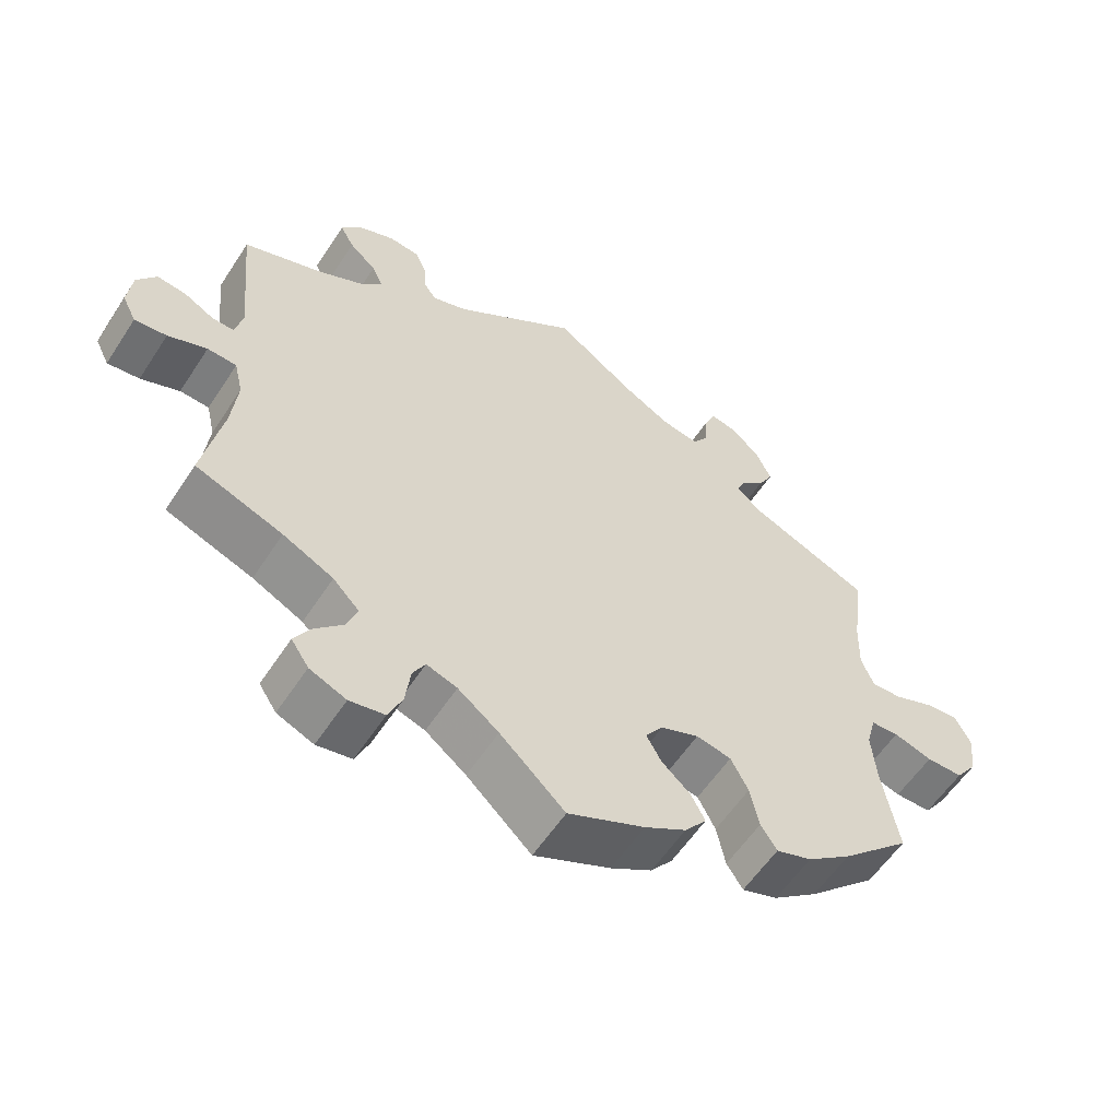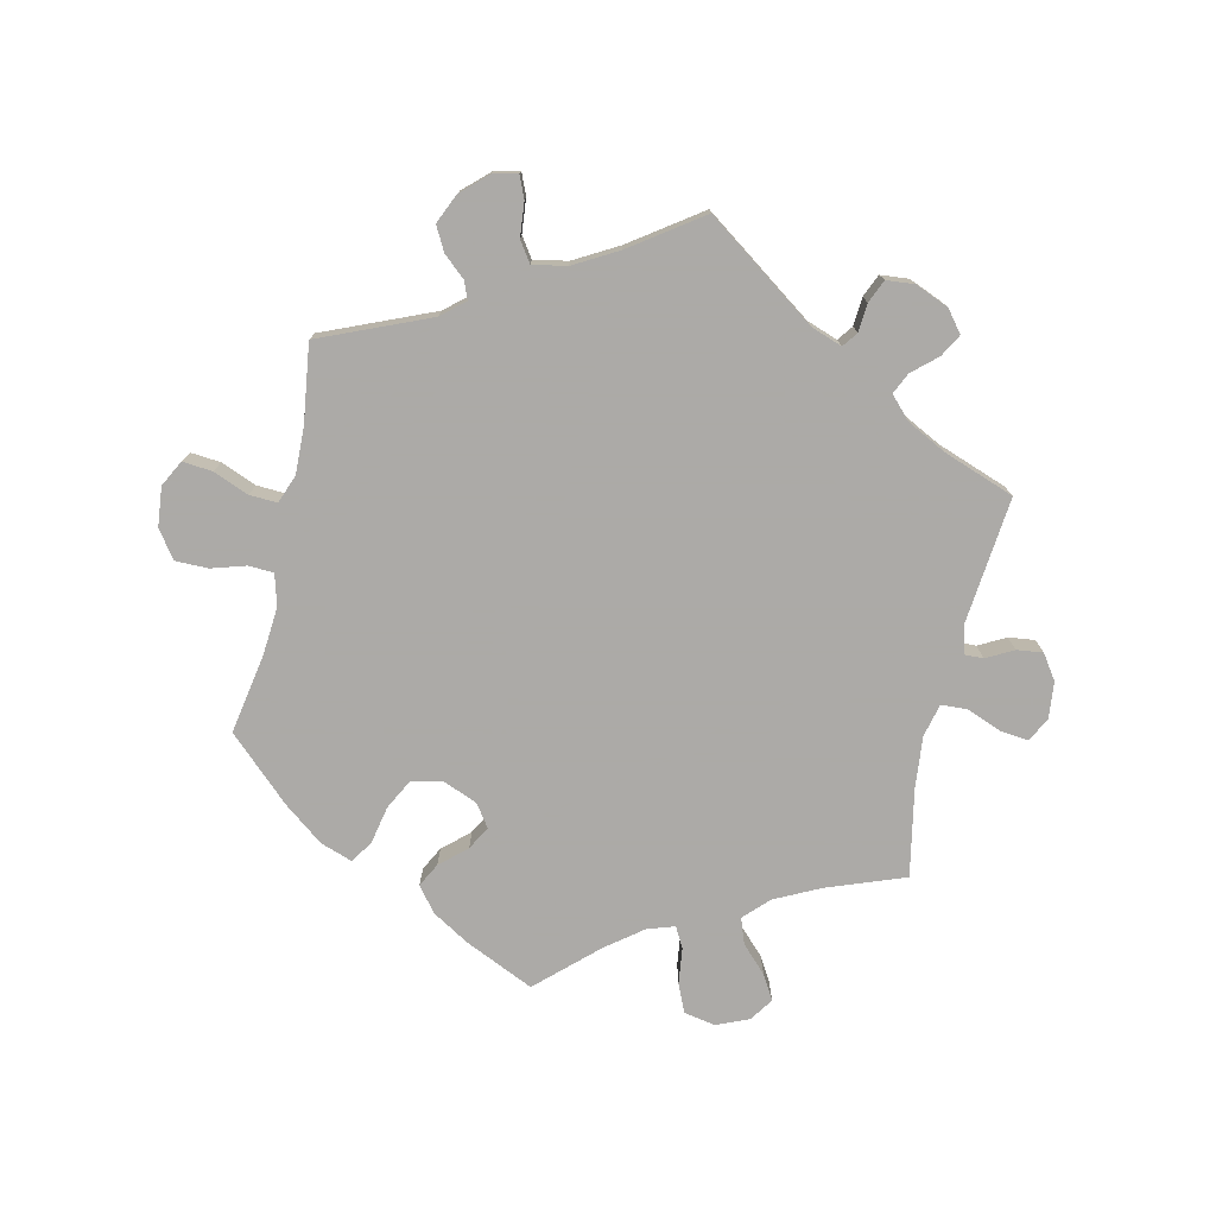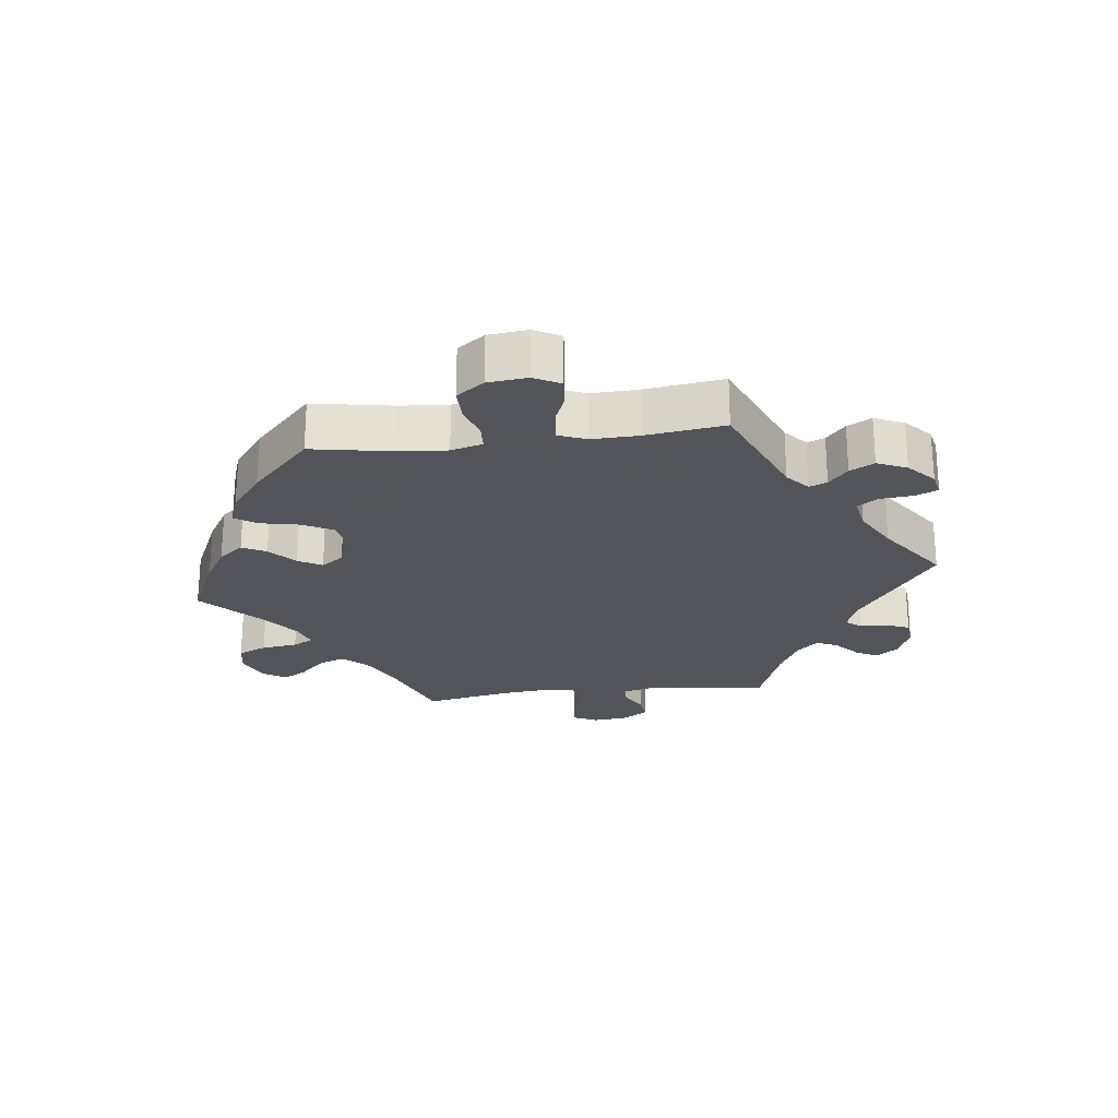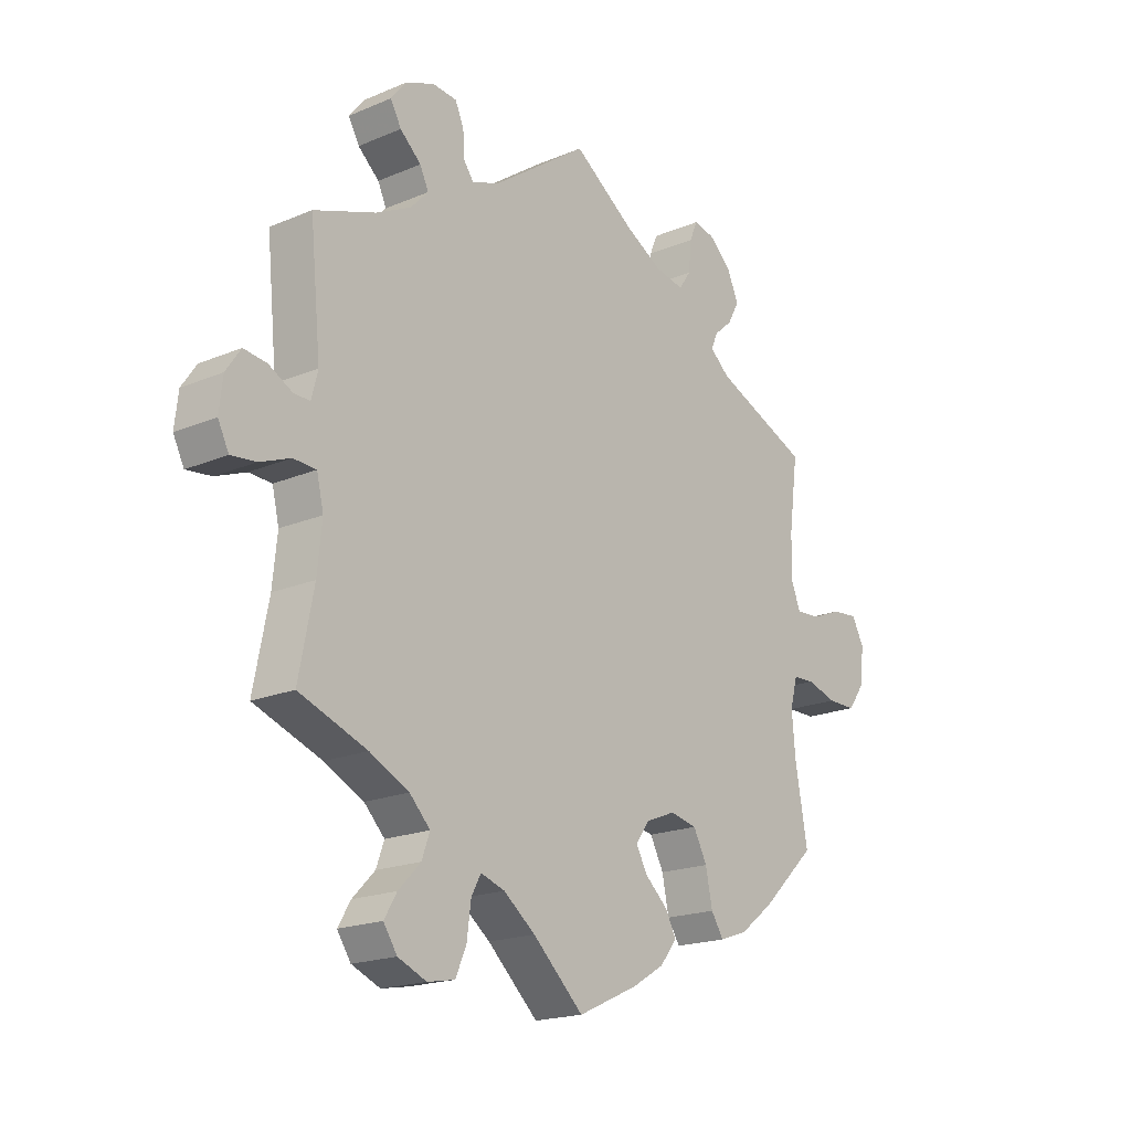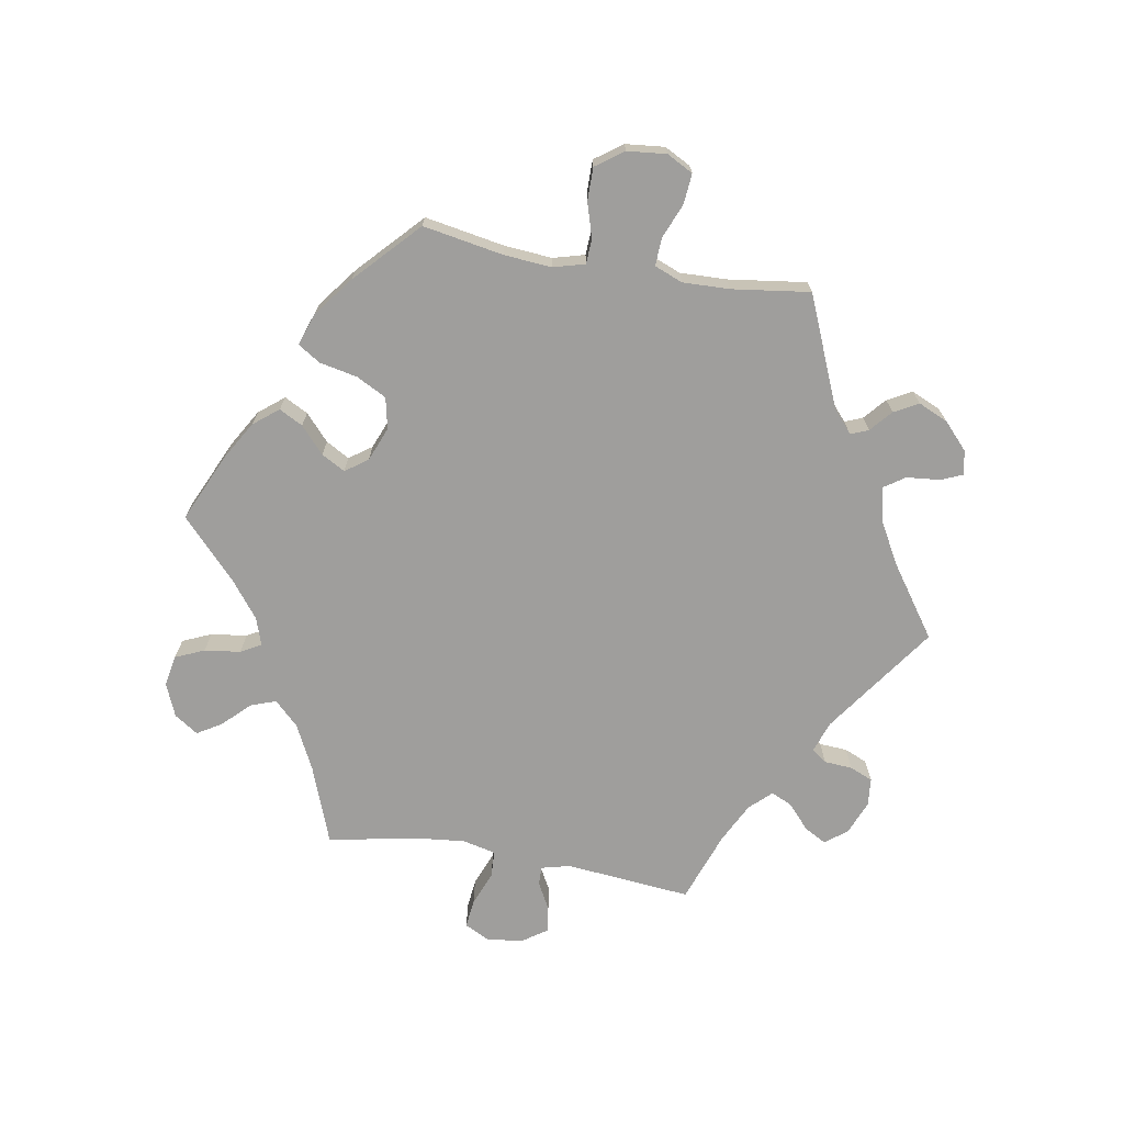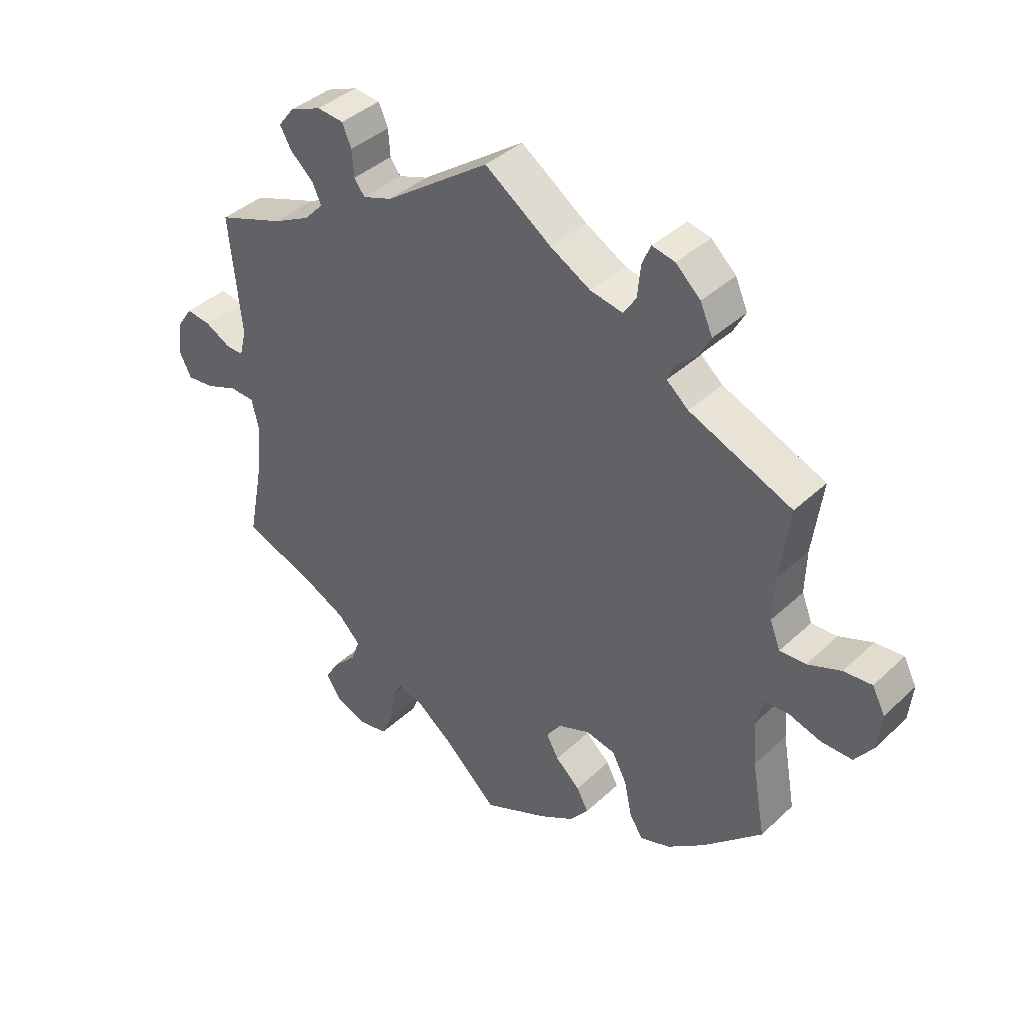
<metadata>
{"format":"obj","ext":"obj","renderer":"f3d","projection":"perspective","resolution":1024,"background":"white","views":[{"elev":-57.7,"azim":147.1,"up":"+Z"},{"elev":-76.0,"azim":-12.7,"up":"+Y"},{"elev":-23.9,"azim":-83.0,"up":"+Y"},{"elev":-19.0,"azim":128.6,"up":"+Z"},{"elev":-70.9,"azim":-99.7,"up":"+Y"},{"elev":39.6,"azim":-138.9,"up":"+Z"}]}
</metadata>
<code>
v -0.105 0.07 -0.53
v -0.162 0.07 -0.496
v -0.192 0.07 -0.458
v -0.173 0.07 -0.422
v -0.133 0.07 -0.386
v -0.113 0.07 -0.35
v -0.137 0.07 -0.316
v -0.189 0.07 -0.295
v -0.237 0.07 -0.305
v -0.261 0.07 -0.351
v -0.273 0.07 -0.409
v -0.295 0.07 -0.443
v -0.344 0.07 -0.426
v -0.405 0.07 -0.379
v -0.5 0.07 -0.289
v -0.478 0.07 -0.166
v -0.472 0.07 -0.093
v -0.485 0.07 -0.045
v -0.523 0.07 -0.043
v -0.576 0.07 -0.059
v -0.626 0.07 -0.059
v -0.656 0.07 -0.017
v -0.662 0.07 0.043
v -0.641 0.07 0.083
v -0.595 0.07 0.079
v -0.541 0.07 0.057
v -0.499 0.07 0.055
v -0.482 0.07 0.098
v -0.484 0.07 0.169
v -0.5 0.07 0.289
v -0.333 0.07 0.359
v -0.298 0.07 0.389
v -0.309 0.07 0.416
v -0.342 0.07 0.445
v -0.362 0.07 0.482
v -0.342 0.07 0.527
v -0.302 0.07 0.564
v -0.265 0.07 0.572
v -0.251 0.07 0.539
v -0.246 0.07 0.487
v -0.225 0.07 0.456
v -0.173 0.07 0.466
v -0.107 0.07 0.503
v 0 0.07 0.578
v 0.169 0.07 0.458
v 0.217 0.07 0.441
v 0.234 0.07 0.464
v 0.237 0.07 0.507
v 0.252 0.07 0.542
v 0.295 0.07 0.546
v 0.346 0.07 0.525
v 0.372 0.07 0.492
v 0.353 0.07 0.458
v 0.316 0.07 0.425
v 0.301 0.07 0.393
v 0.332 0.07 0.36
v 0.393 0.07 0.329
v 0.501 0.07 0.29
v 0.482 0.07 0.097
v 0.493 0.07 0.053
v 0.522 0.07 0.054
v 0.563 0.07 0.076
v 0.603 0.07 0.081
v 0.629 0.07 0.043
v 0.635 0.07 -0.012
v 0.616 0.07 -0.05
v 0.572 0.07 -0.045
v 0.519 0.07 -0.024
v 0.479 0.07 -0.026
v 0.467 0.07 -0.077
v 0.475 0.07 -0.156
v 0.501 0.07 -0.289
v 0.382 0.07 -0.333
v 0.313 0.07 -0.367
v 0.277 0.07 -0.404
v 0.291 0.07 -0.443
v 0.33 0.07 -0.483
v 0.352 0.07 -0.52
v 0.328 0.07 -0.556
v 0.278 0.07 -0.577
v 0.23 0.07 -0.568
v 0.211 0.07 -0.524
v 0.204 0.07 -0.469
v 0.187 0.07 -0.438
v 0.145 0.07 -0.452
v 0.089 0.07 -0.495
v 0 0.07 -0.578
v -0.105 0 -0.53
v -0.162 0 -0.496
v -0.192 0 -0.458
v -0.173 0 -0.422
v -0.133 0 -0.386
v -0.113 0 -0.35
v -0.137 0 -0.316
v -0.189 0 -0.295
v -0.237 0 -0.305
v -0.261 0 -0.351
v -0.273 0 -0.409
v -0.295 0 -0.443
v -0.344 0 -0.426
v -0.405 0 -0.379
v -0.5 0 -0.289
v -0.478 0 -0.166
v -0.472 0 -0.093
v -0.485 0 -0.045
v -0.523 0 -0.043
v -0.576 0 -0.059
v -0.626 0 -0.059
v -0.656 0 -0.017
v -0.662 0 0.043
v -0.641 0 0.083
v -0.595 0 0.079
v -0.541 0 0.057
v -0.499 0 0.055
v -0.482 0 0.098
v -0.484 0 0.169
v -0.5 0 0.289
v -0.333 0 0.359
v -0.298 0 0.389
v -0.309 0 0.416
v -0.342 0 0.445
v -0.362 0 0.482
v -0.342 0 0.527
v -0.302 0 0.564
v -0.265 0 0.572
v -0.251 0 0.539
v -0.246 0 0.487
v -0.225 0 0.456
v -0.173 0 0.466
v -0.107 0 0.503
v 0 0 0.578
v 0.169 0 0.458
v 0.217 0 0.441
v 0.234 0 0.464
v 0.237 0 0.507
v 0.252 0 0.542
v 0.295 0 0.546
v 0.346 0 0.525
v 0.372 0 0.492
v 0.353 0 0.458
v 0.316 0 0.425
v 0.301 0 0.393
v 0.332 0 0.36
v 0.393 0 0.329
v 0.501 0 0.29
v 0.482 0 0.097
v 0.493 0 0.053
v 0.522 0 0.054
v 0.563 0 0.076
v 0.603 0 0.081
v 0.629 0 0.043
v 0.635 0 -0.012
v 0.616 0 -0.05
v 0.572 0 -0.045
v 0.519 0 -0.024
v 0.479 0 -0.026
v 0.467 0 -0.077
v 0.475 0 -0.156
v 0.501 0 -0.289
v 0.382 0 -0.333
v 0.313 0 -0.367
v 0.277 0 -0.404
v 0.291 0 -0.443
v 0.33 0 -0.483
v 0.352 0 -0.52
v 0.328 0 -0.556
v 0.278 0 -0.577
v 0.23 0 -0.568
v 0.211 0 -0.524
v 0.204 0 -0.469
v 0.187 0 -0.438
v 0.145 0 -0.452
v 0.089 0 -0.495
v 0 0 -0.578
f 86 87 1 2
f 85 86 2 3
f 84 85 3 4
f 80 81 82 83
f 80 83 84
f 79 80 84
f 76 77 78 79
f 75 76 79 84
f 74 75 84 4
f 71 72 73
f 70 71 73 74
f 69 70 74 4
f 65 66 67 68
f 65 68 69
f 64 65 69
f 61 62 63 64
f 60 61 64 69
f 59 60 69 4
f 57 58 59
f 56 57 59
f 55 56 59
f 51 52 53 54
f 51 54 55
f 50 51 55
f 47 48 49 50
f 46 47 50 55
f 45 46 55 59
f 43 44 45 59
f 37 38 39 40
f 37 40 41
f 36 37 41
f 33 34 35 36
f 32 33 36 41
f 29 30 31
f 28 29 31 32
f 27 28 32 41
f 23 24 25 26
f 23 26 27
f 22 23 27
f 19 20 21 22
f 18 19 22 27
f 17 18 27 41
f 13 14 15 16
f 10 11 12 13
f 9 10 13 16
f 8 9 16 17
f 59 4 5
f 59 5 6
f 42 43 59 6
f 41 42 6 7
f 7 8 17 41
f 89 88 174 173
f 90 89 173 172
f 91 90 172 171
f 170 169 168 167
f 171 170 167
f 171 167 166
f 166 165 164 163
f 171 166 163 162
f 91 171 162 161
f 160 159 158
f 161 160 158 157
f 91 161 157 156
f 155 154 153 152
f 156 155 152
f 156 152 151
f 151 150 149 148
f 156 151 148 147
f 91 156 147 146
f 146 145 144
f 146 144 143
f 146 143 142
f 141 140 139 138
f 142 141 138
f 142 138 137
f 137 136 135 134
f 142 137 134 133
f 146 142 133 132
f 146 132 131 130
f 127 126 125 124
f 128 127 124
f 128 124 123
f 123 122 121 120
f 128 123 120 119
f 118 117 116
f 119 118 116 115
f 128 119 115 114
f 113 112 111 110
f 114 113 110
f 114 110 109
f 109 108 107 106
f 114 109 106 105
f 128 114 105 104
f 103 102 101 100
f 100 99 98 97
f 103 100 97 96
f 104 103 96 95
f 92 91 146
f 93 92 146
f 93 146 130 129
f 94 93 129 128
f 128 104 95 94
f 1 88 89 2
f 2 89 90 3
f 3 90 91 4
f 4 91 92 5
f 5 92 93 6
f 6 93 94 7
f 7 94 95 8
f 8 95 96 9
f 9 96 97 10
f 10 97 98 11
f 11 98 99 12
f 12 99 100 13
f 13 100 101 14
f 14 101 102 15
f 15 102 103 16
f 16 103 104 17
f 17 104 105 18
f 18 105 106 19
f 19 106 107 20
f 20 107 108 21
f 21 108 109 22
f 22 109 110 23
f 23 110 111 24
f 24 111 112 25
f 25 112 113 26
f 26 113 114 27
f 27 114 115 28
f 28 115 116 29
f 29 116 117 30
f 30 117 118 31
f 31 118 119 32
f 32 119 120 33
f 33 120 121 34
f 34 121 122 35
f 35 122 123 36
f 36 123 124 37
f 37 124 125 38
f 38 125 126 39
f 39 126 127 40
f 40 127 128 41
f 41 128 129 42
f 42 129 130 43
f 43 130 131 44
f 44 131 132 45
f 45 132 133 46
f 46 133 134 47
f 47 134 135 48
f 48 135 136 49
f 49 136 137 50
f 50 137 138 51
f 51 138 139 52
f 52 139 140 53
f 53 140 141 54
f 54 141 142 55
f 55 142 143 56
f 56 143 144 57
f 57 144 145 58
f 58 145 146 59
f 59 146 147 60
f 60 147 148 61
f 61 148 149 62
f 62 149 150 63
f 63 150 151 64
f 64 151 152 65
f 65 152 153 66
f 66 153 154 67
f 67 154 155 68
f 68 155 156 69
f 69 156 157 70
f 70 157 158 71
f 71 158 159 72
f 72 159 160 73
f 73 160 161 74
f 74 161 162 75
f 75 162 163 76
f 76 163 164 77
f 77 164 165 78
f 78 165 166 79
f 79 166 167 80
f 80 167 168 81
f 81 168 169 82
f 82 169 170 83
f 83 170 171 84
f 84 171 172 85
f 85 172 173 86
f 86 173 174 87
f 87 174 88 1

</code>
